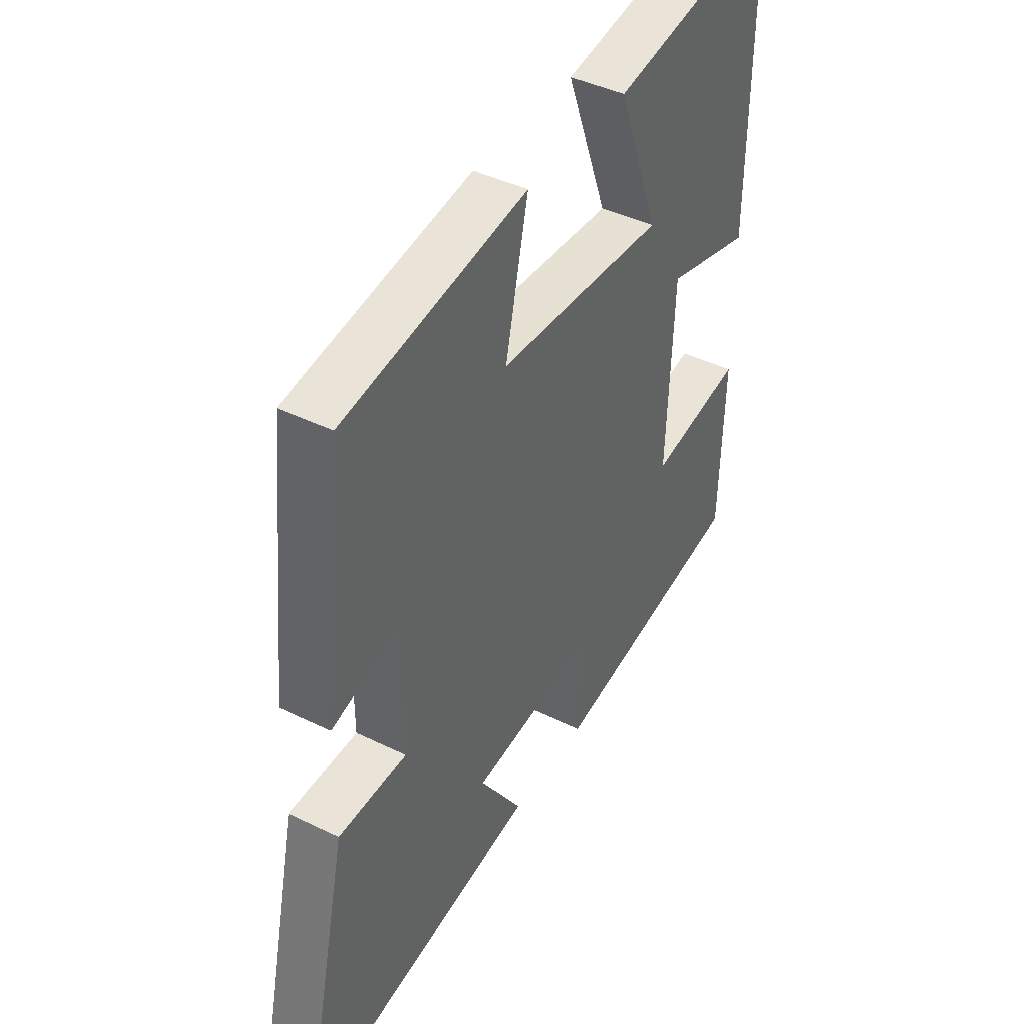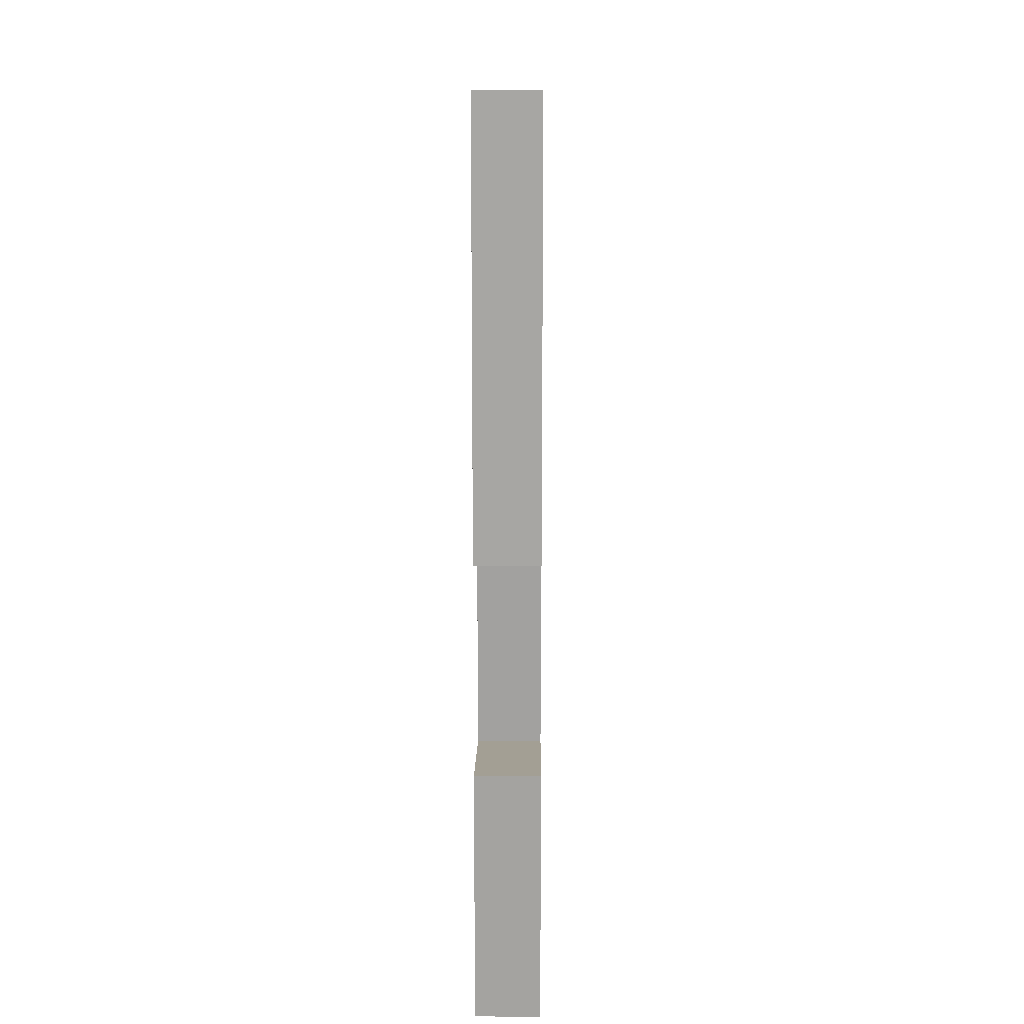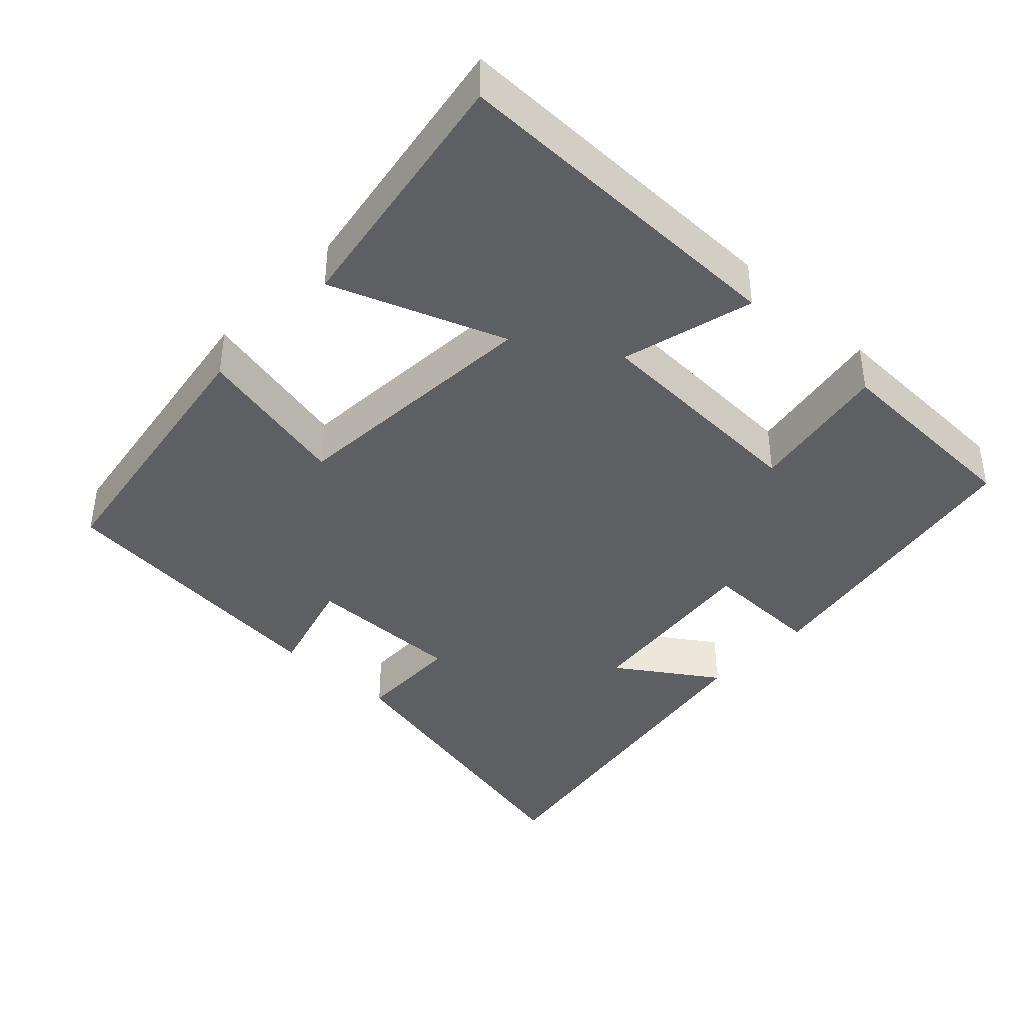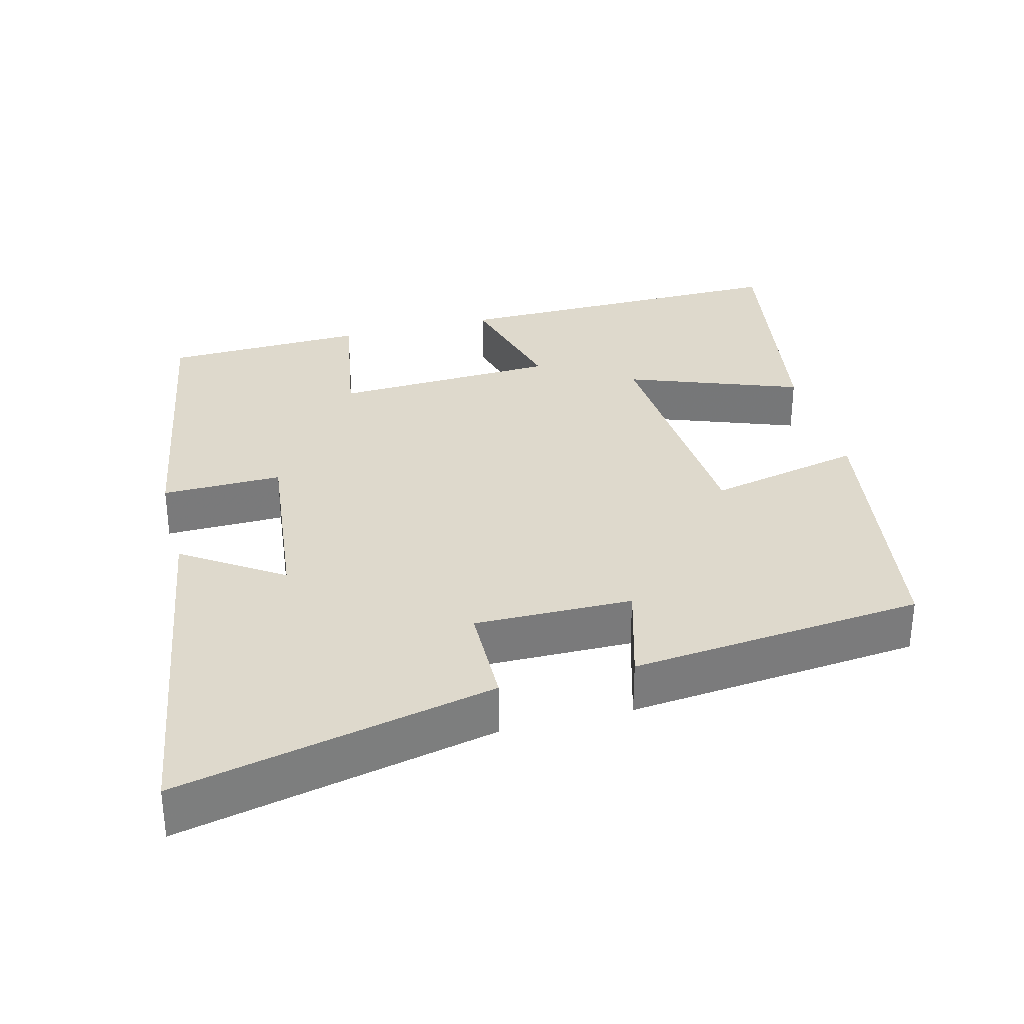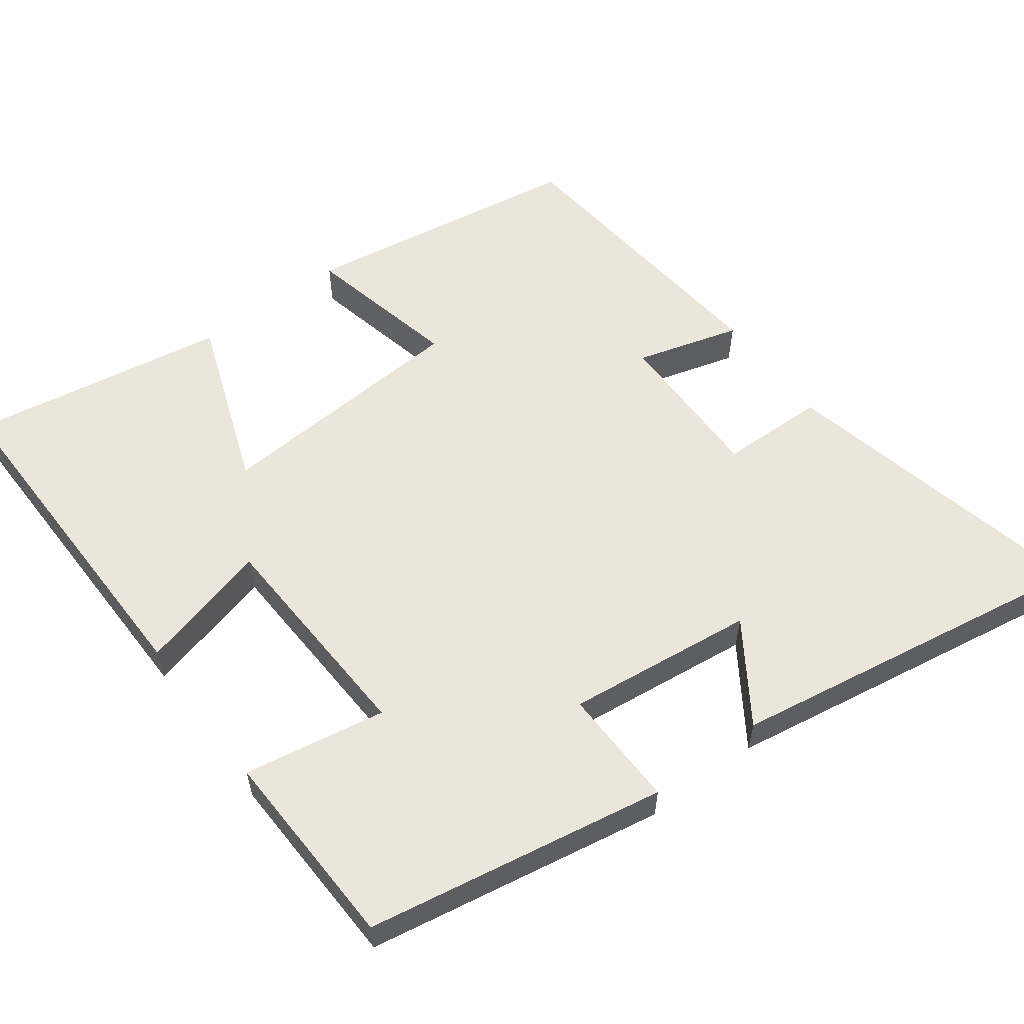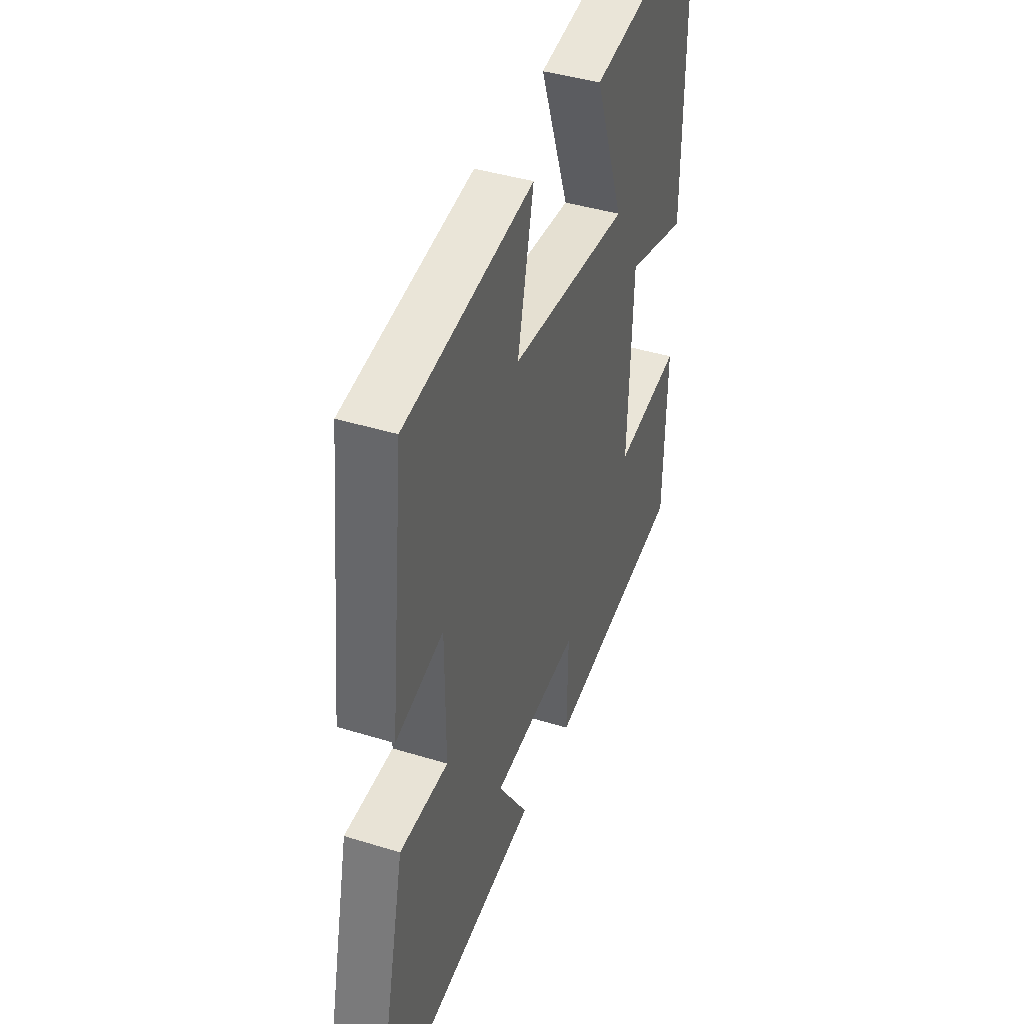
<metadata>
{"format":"obj","ext":"obj","renderer":"f3d","projection":"perspective","resolution":1024,"background":"white","views":[{"elev":42.2,"azim":-59.6,"up":"+Z"},{"elev":15.1,"azim":90.5,"up":"+Z"},{"elev":-40.1,"azim":46.7,"up":"+Y"},{"elev":32.1,"azim":-104.5,"up":"+Y"},{"elev":57.3,"azim":143.3,"up":"+Y"},{"elev":41.0,"azim":-69.3,"up":"+Z"}]}
</metadata>
<code>
v 0.491 0.07 -0.428
v 0.077 0.07 -0.5
v 0.08 0.07 -0.334
v -0.18 0.07 -0.364
v -0.089 0.07 -0.5
v -0.597 0.07 -0.582
v -0.5 0.07 -0.146
v -0.355 0.07 -0.143
v -0.357 0.07 0.075
v -0.5 0.07 0.034
v -0.459 0.07 0.439
v -0.071 0.07 0.5
v -0.119 0.07 0.286
v 0.237 0.07 0.262
v 0.149 0.07 0.5
v 0.506 0.07 0.56
v 0.5 0.07 0.079
v 0.318 0.07 0.127
v 0.304 0.07 -0.183
v 0.5 0.07 -0.149
v 0.491 0 -0.428
v 0.077 0 -0.5
v 0.08 0 -0.334
v -0.18 0 -0.364
v -0.089 0 -0.5
v -0.597 0 -0.582
v -0.5 0 -0.146
v -0.355 0 -0.143
v -0.357 0 0.075
v -0.5 0 0.034
v -0.459 0 0.439
v -0.071 0 0.5
v -0.119 0 0.286
v 0.237 0 0.262
v 0.149 0 0.5
v 0.506 0 0.56
v 0.5 0 0.079
v 0.318 0 0.127
v 0.304 0 -0.183
v 0.5 0 -0.149
f 1 2 3
f 20 1 3
f 19 20 3
f 18 19 3 4
f 16 17 18
f 15 16 18
f 14 15 18
f 13 14 18 4
f 11 12 13
f 10 11 13
f 9 10 13
f 8 9 13 4
f 6 7 8
f 5 6 8
f 4 5 8
f 23 22 21
f 23 21 40
f 23 40 39
f 24 23 39 38
f 38 37 36
f 38 36 35
f 38 35 34
f 24 38 34 33
f 33 32 31
f 33 31 30
f 33 30 29
f 24 33 29 28
f 28 27 26
f 28 26 25
f 28 25 24
f 1 21 22 2
f 2 22 23 3
f 3 23 24 4
f 4 24 25 5
f 5 25 26 6
f 6 26 27 7
f 7 27 28 8
f 8 28 29 9
f 9 29 30 10
f 10 30 31 11
f 11 31 32 12
f 12 32 33 13
f 13 33 34 14
f 14 34 35 15
f 15 35 36 16
f 16 36 37 17
f 17 37 38 18
f 18 38 39 19
f 19 39 40 20
f 20 40 21 1

</code>
